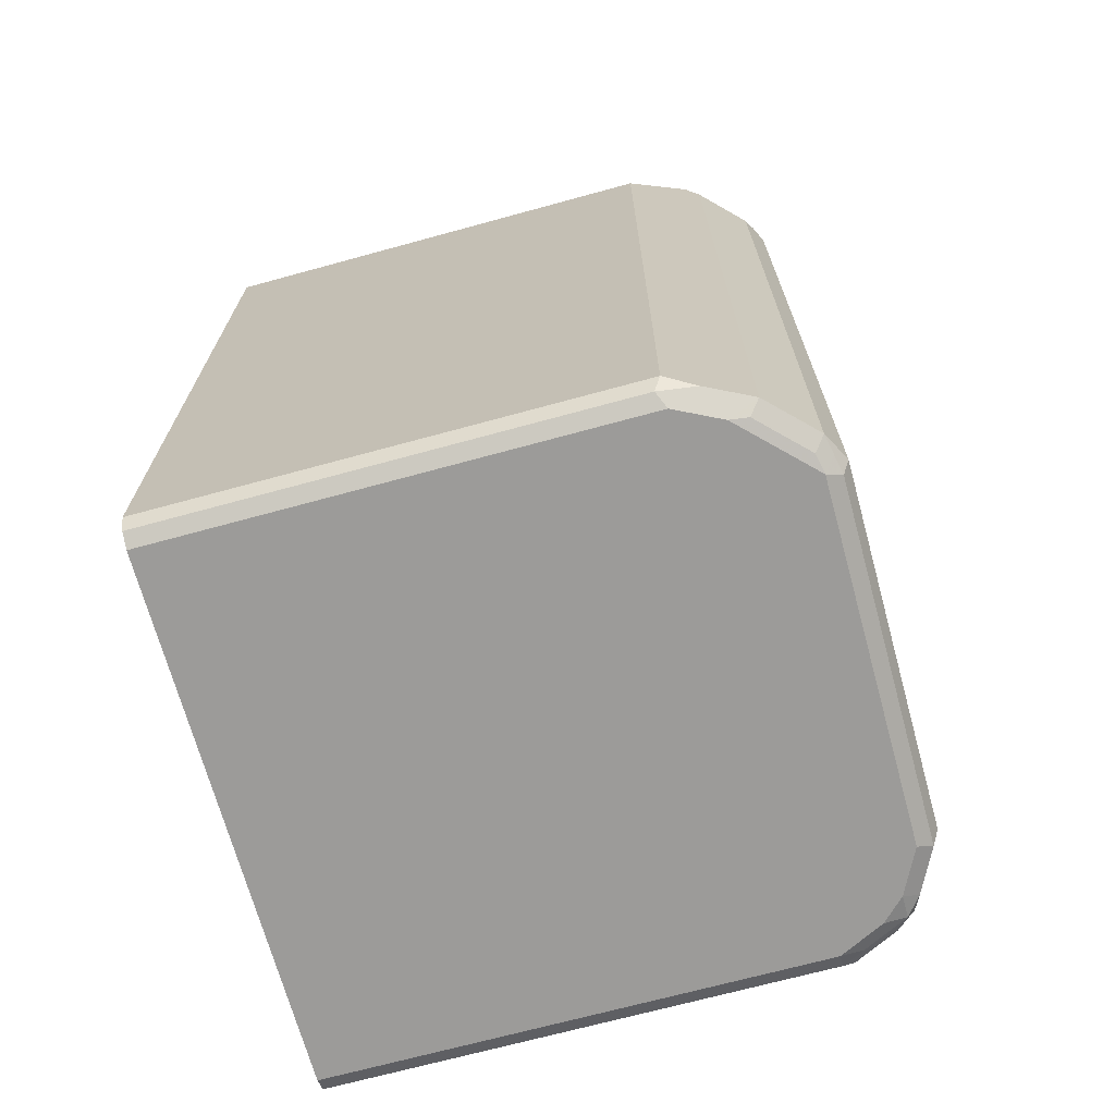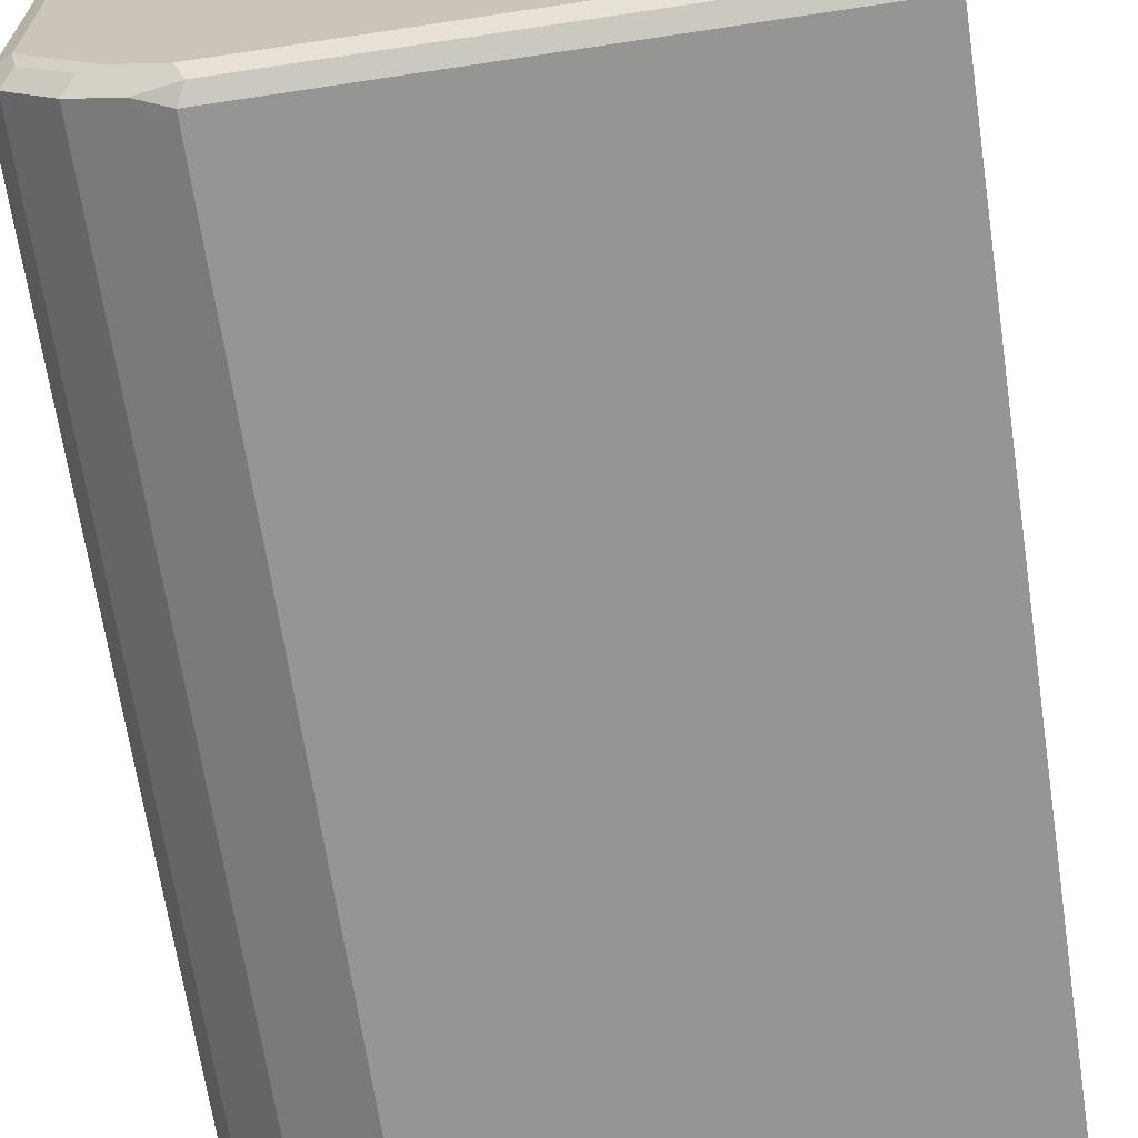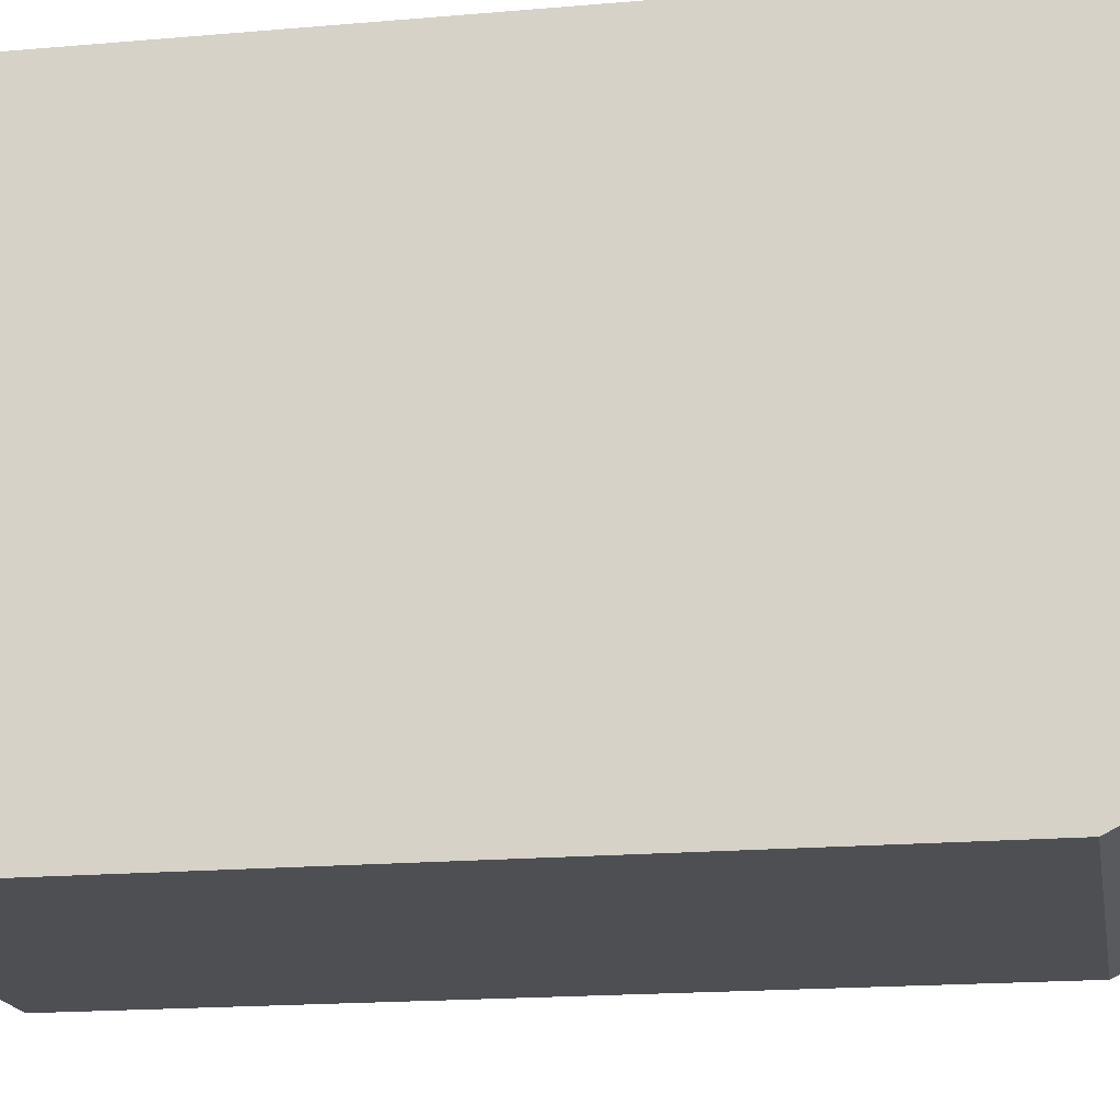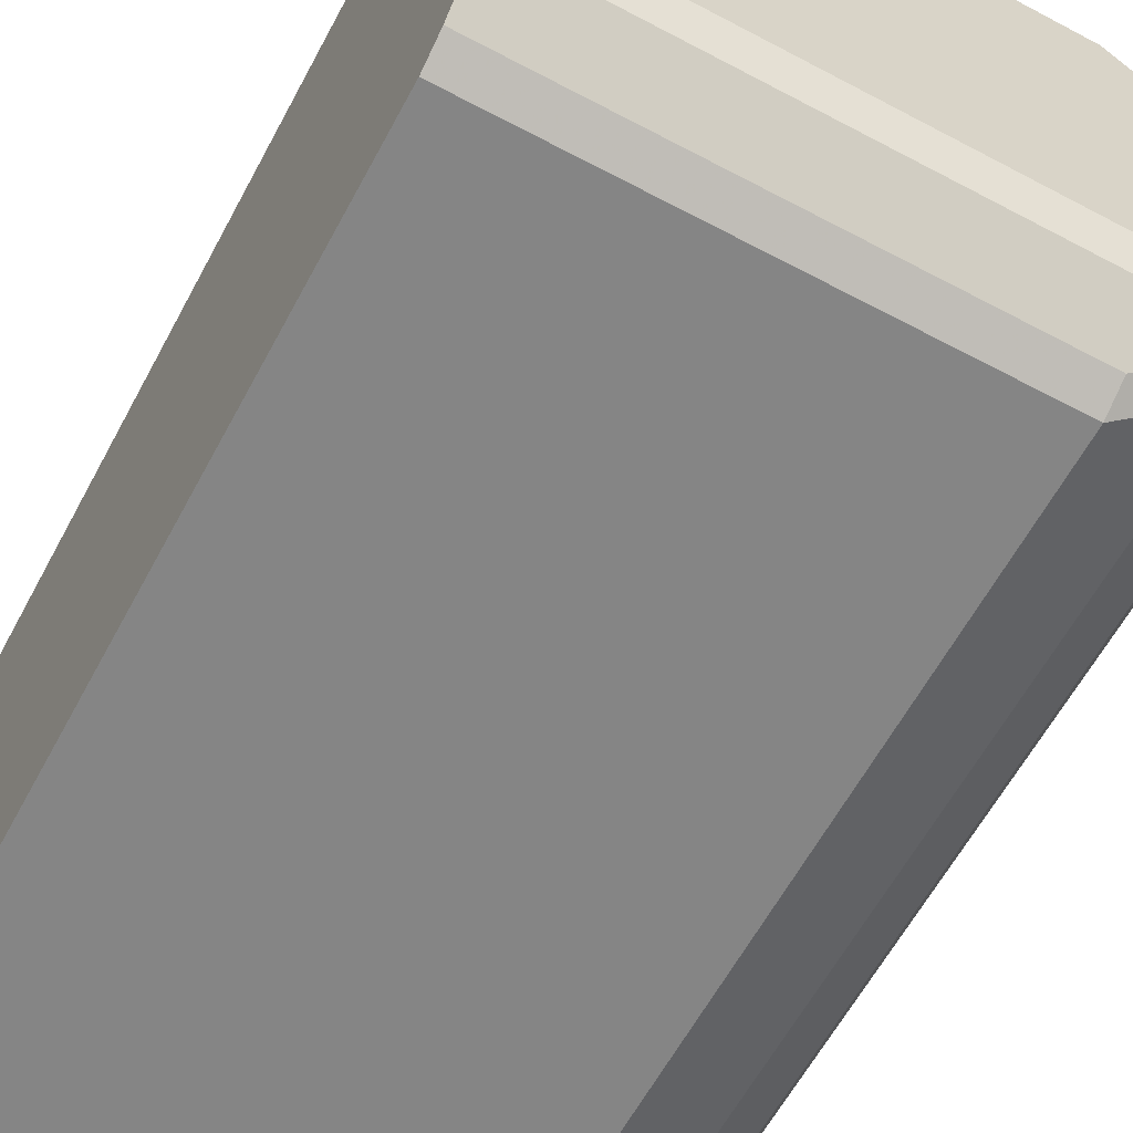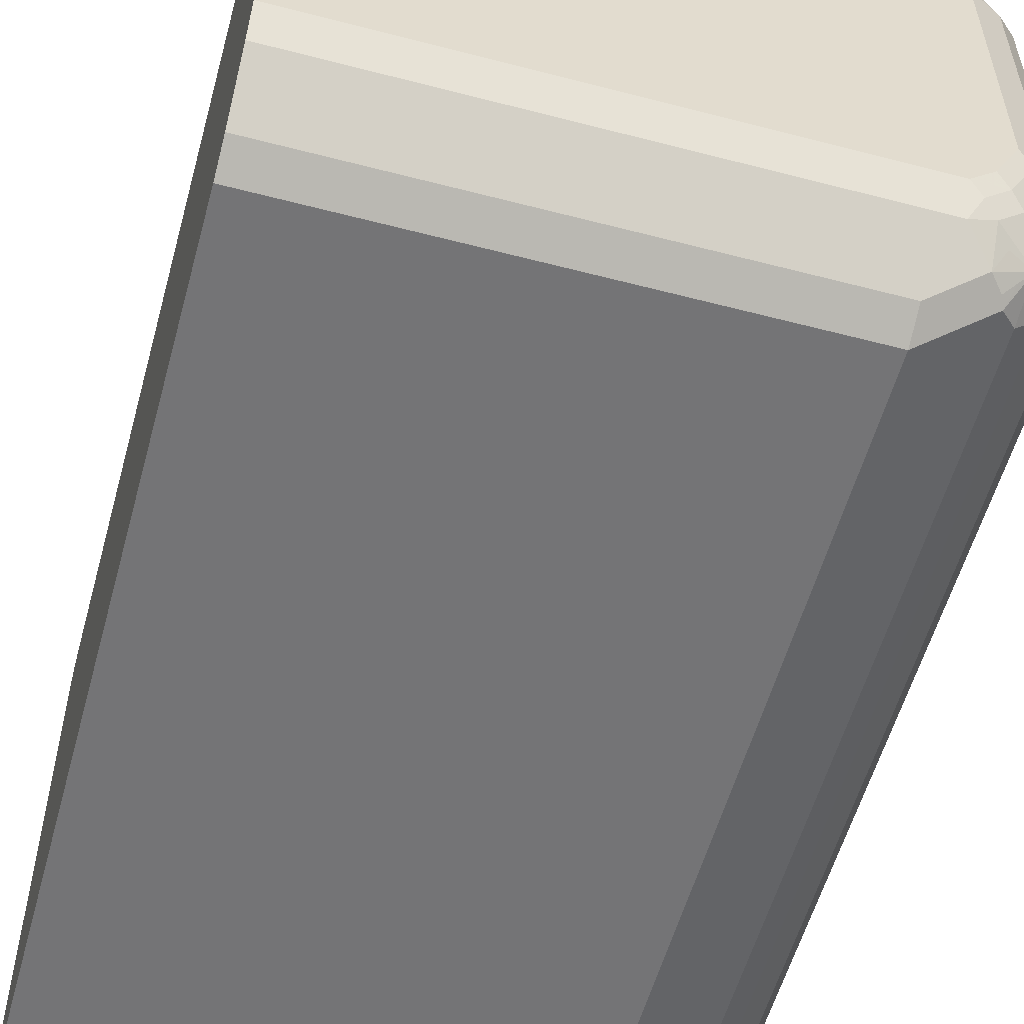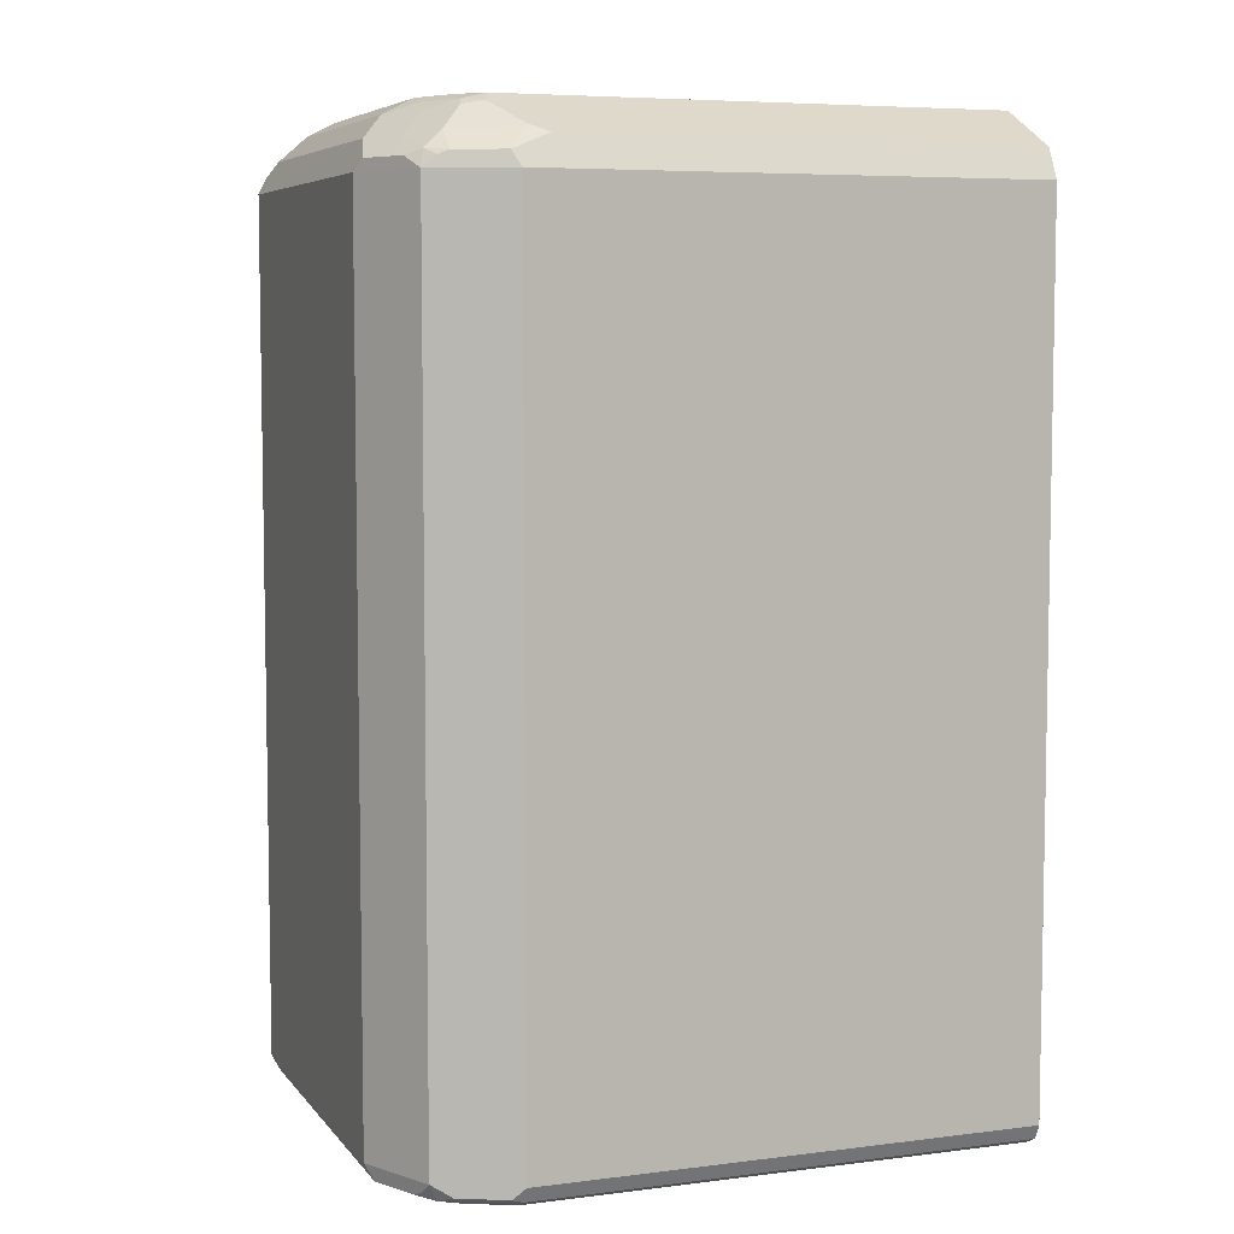
<metadata>
{"format":"obj","ext":"obj","renderer":"f3d","projection":"perspective","resolution":1024,"background":"white","views":[{"elev":-69.8,"azim":-164.7,"up":"+Y"},{"elev":-67.3,"azim":8.6,"up":"+Z"},{"elev":-17.8,"azim":99.7,"up":"+Z"},{"elev":-61.8,"azim":151.7,"up":"+Z"},{"elev":-56.3,"azim":164.7,"up":"+Z"},{"elev":6.3,"azim":-20.5,"up":"+Y"}]}
</metadata>
<code>
v -0.8646 -0.3947 -0.07517
v -0.8521 -0.4009 -0.1002
v -0.8552 -0.4041 -0.08454
v -0.8583 -0.4072 -0.0689
v -0.8646 -0.3947 0.2255
v -0.8646 0.3195 -0.07517
v -0.8333 -0.4009 -0.119
v -0.8427 -0.4103 -0.09081
v -0.8458 -0.4135 -0.07517
v -0.8521 0.3133 -0.1002
v -0.8583 -0.4072 0.2318
v -0.8552 -0.4041 0.2396
v -0.8396 -0.4072 0.2694
v -0.8333 -0.3947 0.2882
v -0.8646 0.3195 0.2255
v -0.8521 0.3446 -0.05637
v -0.8583 0.332 -0.07517
v -0.8552 0.3336 -0.08454
v -0.8583 0.3258 -0.0877
v -0.8145 -0.4009 -0.1378
v -0.8051 -0.4103 -0.1284
v -0.8333 0.3133 -0.119
v -0.8458 -0.4135 0.2255
v -0.8082 -0.4135 -0.1128
v -0.8176 0.343 -0.1221
v -0.8364 -0.4041 0.2772
v -0.827 -0.4135 0.2631
v -0.827 -0.4088 0.2843
v -0.8176 -0.4041 0.296
v -0.7957 -0.3947 0.307
v -0.8333 0.3195 0.2882
v -0.8599 0.3289 0.2349
v -0.8521 0.3446 0.2067
v -0.8458 0.3453 -0.07517
v -0.8333 0.3633 -0.03757
v -0.802 -0.3884 -0.1441
v -0.7769 -0.4009 -0.1566
v -0.7988 -0.4041 -0.1409
v -0.7894 -0.4135 -0.1316
v -0.8145 0.3133 -0.1378
v -0.7988 0.3524 -0.1221
v -0.7894 0.3446 -0.1378
v -0.8082 0.3383 -0.1316
v -0.802 0.3258 -0.1441
v -0.8082 0.3641 -0.09397
v -0.7894 0.3641 -0.1128
v -0.8082 -0.4135 0.2819
v -0.7894 -0.4088 0.3031
v -0.78 -0.4041 0.3148
v -0.7706 -0.3947 0.3195
v -0.7957 0.3195 0.307
v -0.8145 0.332 0.2945
v -0.8223 0.3289 0.2913
v -0.8294 0.3336 0.2819
v -0.8411 0.3289 0.2725
v -0.8333 0.3446 0.2443
v -0.8333 0.3633 0.1879
v -0.827 0.3641 -0.05637
v -0.8176 0.3712 -0.04699
v -0.7644 -0.3884 -0.1629
v -0.7612 -0.4041 -0.1597
v -0.7518 -0.3947 -0.1692
v -0.7518 -0.4135 -0.1504
v -0.7518 0.3258 -0.1566
v -0.7988 0.3336 -0.1409
v -0.7706 0.3633 -0.119
v -0.7644 0.307 -0.1629
v -0.7988 0.3712 -0.08454
v -0.78 0.3712 -0.1033
v -0.7706 -0.4135 0.3007
v -0.7706 -0.4072 0.3133
v -0.3573 -0.3947 0.3195
v -0.7706 0.3195 0.3195
v -0.7769 0.332 0.3133
v -0.8129 0.3477 0.2725
v -0.8145 0.3633 0.2255
v -0.7918 0.3712 0.2443
v -0.8106 0.3712 0.2067
v -0.8082 0.3759 0.1879
v -0.8082 0.3759 -0.03757
v -0.7456 -0.4072 -0.1629
v -0.3573 -0.3947 -0.1692
v -0.7518 0.3007 -0.1692
v -0.3573 -0.4135 -0.1504
v -0.3573 0.3258 -0.1566
v -0.7706 0.3759 -0.09397
v -0.3573 0.3696 -0.1066
v -0.3573 0.3633 -0.119
v -0.7894 0.3759 -0.07517
v -0.3573 -0.4135 0.3007
v -0.3573 -0.4073 0.3131
v -0.3573 -0.4072 0.3133
v -0.3573 0.3195 0.3195
v -0.7456 0.3446 0.307
v -0.7581 0.3508 0.2945
v -0.7753 0.3477 0.2913
v -0.7941 0.3665 0.2537
v -0.7769 0.3696 0.2569
v -0.7706 0.3759 0.2443
v -0.7894 0.3759 0.2255
v -0.3573 -0.4072 -0.1629
v -0.3573 0.3007 -0.1692
v -0.3573 0.3759 -0.09397
v -0.3573 0.3446 0.307
v -0.3573 0.3569 0.2823
v -0.3573 0.3759 0.2443
f 52 75 54
f 54 75 56
f 54 56 55
f 57 77 78
f 56 75 97
f 52 96 75
f 56 97 76
f 56 76 57
f 57 76 77
f 52 74 96
f 62 102 82
f 57 79 59
f 59 80 68
f 59 79 80
f 60 67 83
f 61 62 81
f 61 81 63
f 62 82 101
f 62 101 81
f 52 54 53
f 62 83 102
f 57 78 79
f 60 83 62
f 45 58 59
f 50 93 73
f 38 61 63
f 63 81 101
f 38 63 39
f 41 46 42
f 42 64 67
f 42 67 44
f 42 44 65
f 42 65 43
f 42 46 66
f 42 66 88
f 42 88 85
f 42 85 64
f 43 65 44
f 45 59 68
f 45 68 69
f 45 69 46
f 46 69 66
f 48 70 71
f 48 71 49
f 49 71 50
f 50 71 92
f 50 92 72
f 50 72 93
f 51 73 74
f 63 101 84
f 73 94 74
f 64 102 83
f 74 95 96
f 75 96 97
f 76 97 77
f 77 97 98
f 77 98 99
f 77 99 100
f 77 100 79
f 77 79 78
f 79 100 99
f 79 99 106
f 79 106 103
f 79 103 86
f 79 86 89
f 79 89 80
f 86 103 87
f 94 104 105
f 94 105 99
f 94 99 95
f 95 99 98
f 95 98 97
f 95 97 96
f 99 105 106
f 37 62 61
f 74 94 95
f 64 85 102
f 73 104 94
f 72 104 93
f 64 83 67
f 66 69 86
f 66 86 87
f 66 87 88
f 68 80 89
f 68 89 86
f 68 86 69
f 70 90 91
f 70 91 71
f 71 91 92
f 72 92 91
f 72 91 90
f 72 90 84
f 72 84 101
f 72 101 82
f 72 82 102
f 72 102 85
f 72 85 88
f 72 88 87
f 72 87 103
f 72 103 106
f 72 106 105
f 72 105 104
f 73 93 104
f 37 60 62
f 16 18 17
f 36 44 67
f 6 19 10
f 7 20 21
f 7 21 8
f 7 22 40
f 7 40 20
f 8 21 24
f 8 24 9
f 9 24 39
f 9 39 63
f 9 63 84
f 6 18 19
f 36 67 60
f 9 70 47
f 9 47 27
f 9 27 23
f 10 19 25
f 10 25 22
f 11 13 12
f 11 23 13
f 13 26 14
f 13 23 27
f 13 27 28
f 9 90 70
f 13 28 26
f 6 17 18
f 6 33 16
f 1 2 3
f 1 3 4
f 1 4 11
f 1 11 5
f 1 5 15
f 1 15 6
f 1 6 10
f 1 10 2
f 2 7 8
f 2 8 9
f 6 16 17
f 2 9 3
f 2 22 7
f 3 9 4
f 4 9 23
f 4 23 11
f 5 11 12
f 5 12 13
f 5 13 14
f 5 14 31
f 5 31 15
f 6 15 33
f 2 10 22
f 14 26 28
f 9 84 90
f 14 29 49
f 25 46 41
f 27 47 28
f 28 47 70
f 28 70 48
f 28 48 49
f 28 49 29
f 30 49 50
f 30 50 73
f 30 73 51
f 31 51 74
f 25 45 46
f 31 74 52
f 31 53 54
f 31 54 55
f 31 55 32
f 32 55 56
f 32 56 33
f 33 56 57
f 34 35 58
f 34 58 45
f 35 57 59
f 35 59 58
f 14 28 29
f 25 34 45
f 31 52 53
f 25 43 44
f 25 44 40
f 14 49 30
f 14 30 51
f 14 51 31
f 15 31 32
f 15 32 33
f 16 33 57
f 16 57 35
f 16 35 34
f 18 34 25
f 18 25 19
f 16 34 18
f 20 60 37
f 25 42 43
f 20 36 60
f 25 41 42
f 22 25 40
f 20 44 36
f 21 39 24
f 20 39 21
f 20 38 39
f 20 61 38
f 20 37 61
f 20 40 44

</code>
